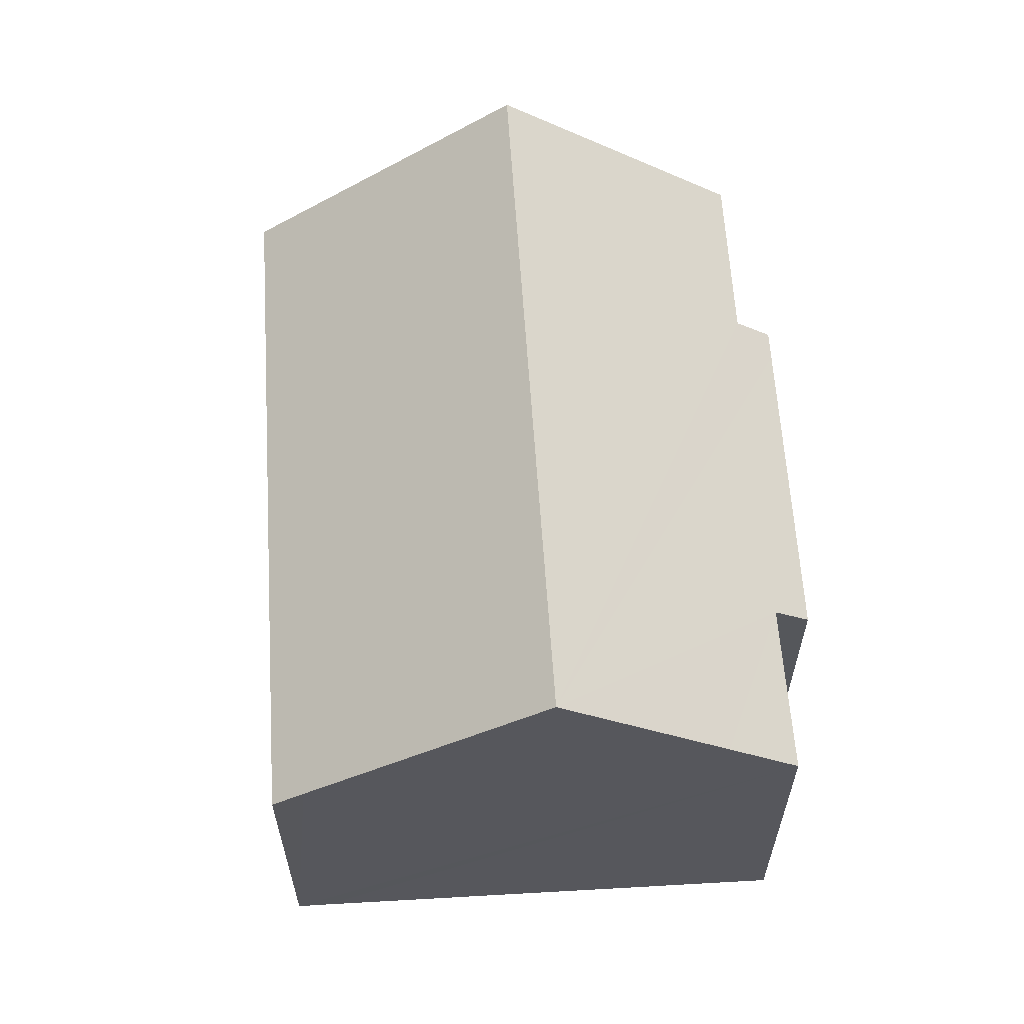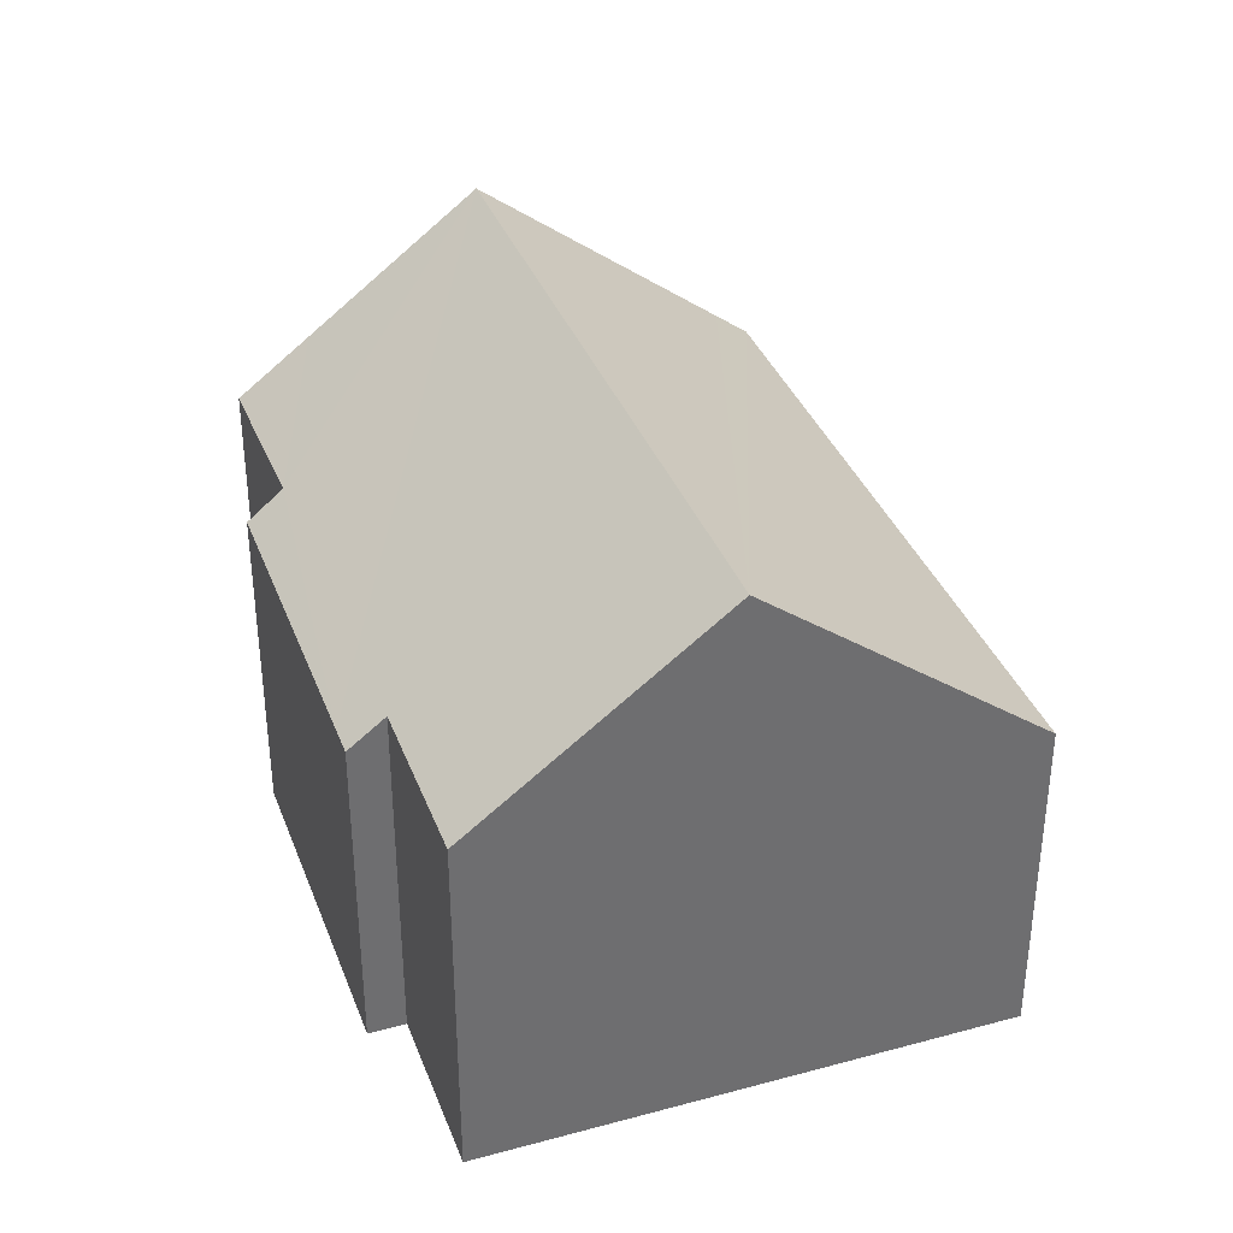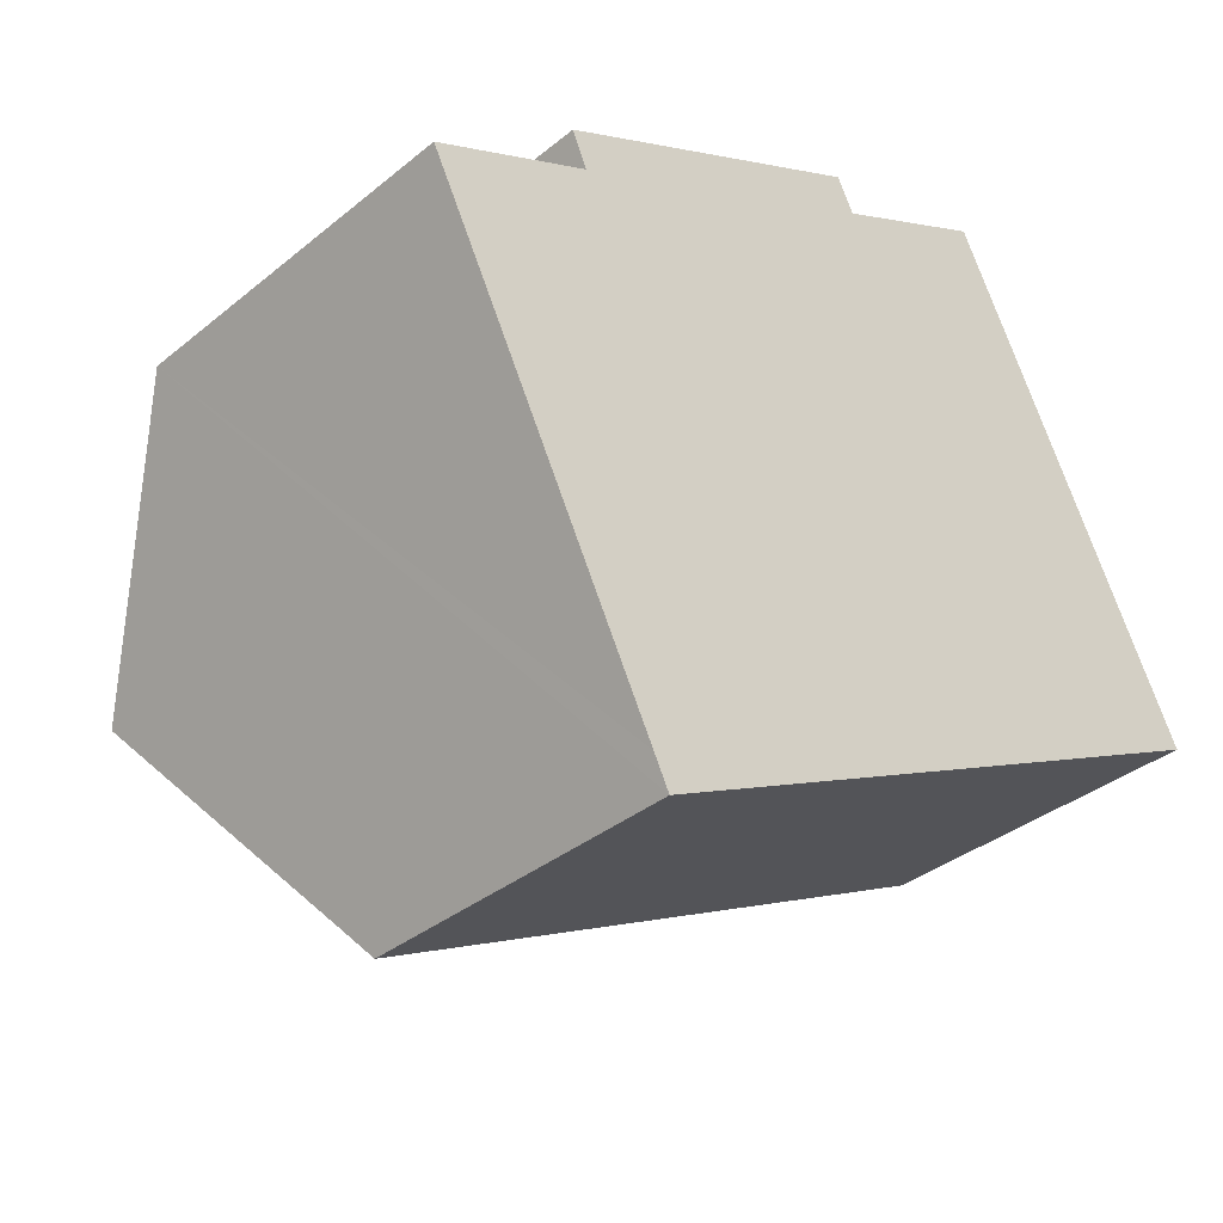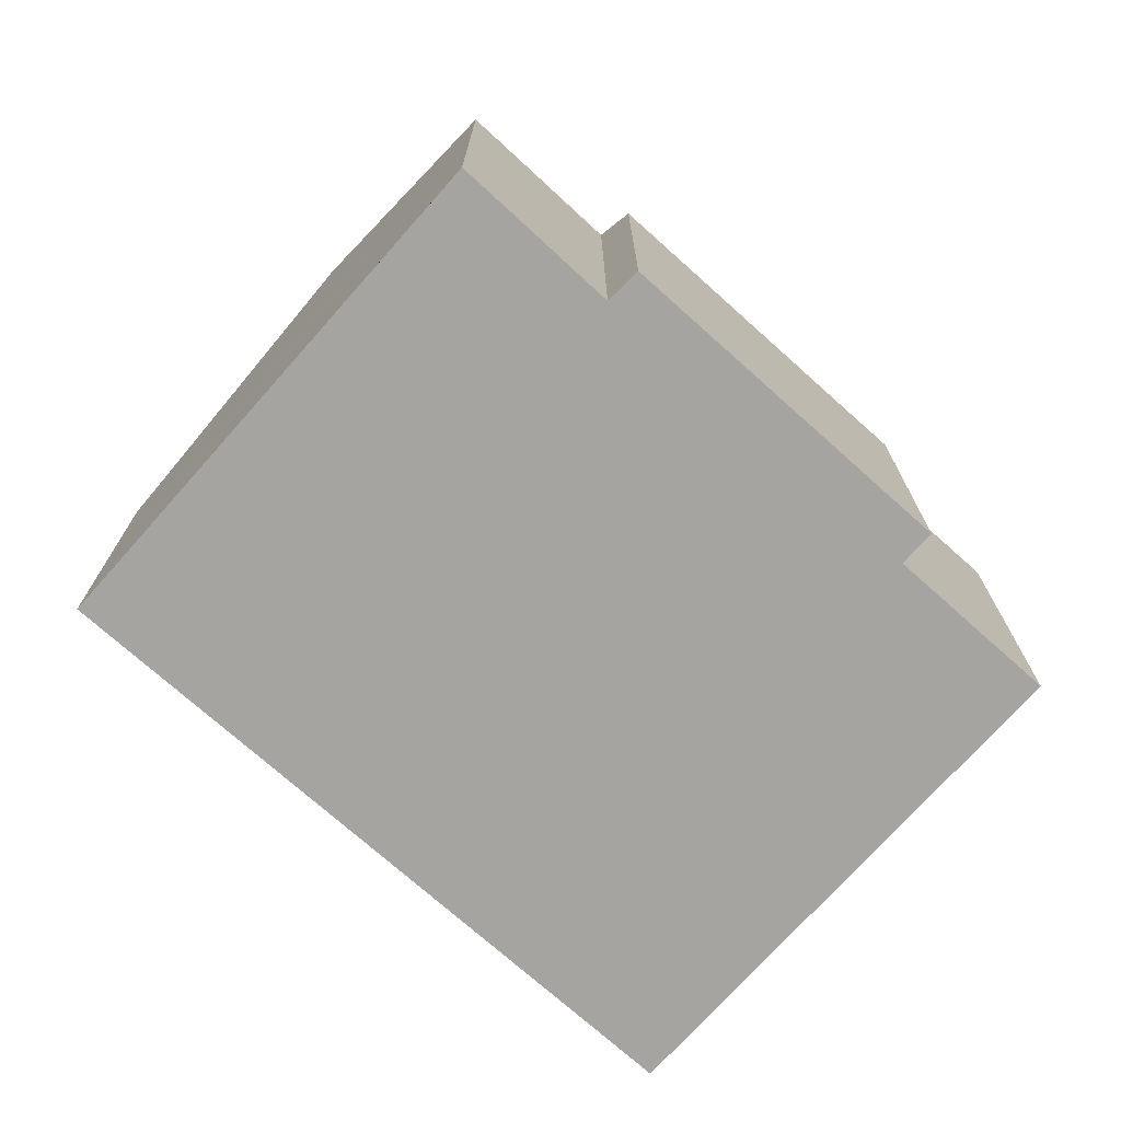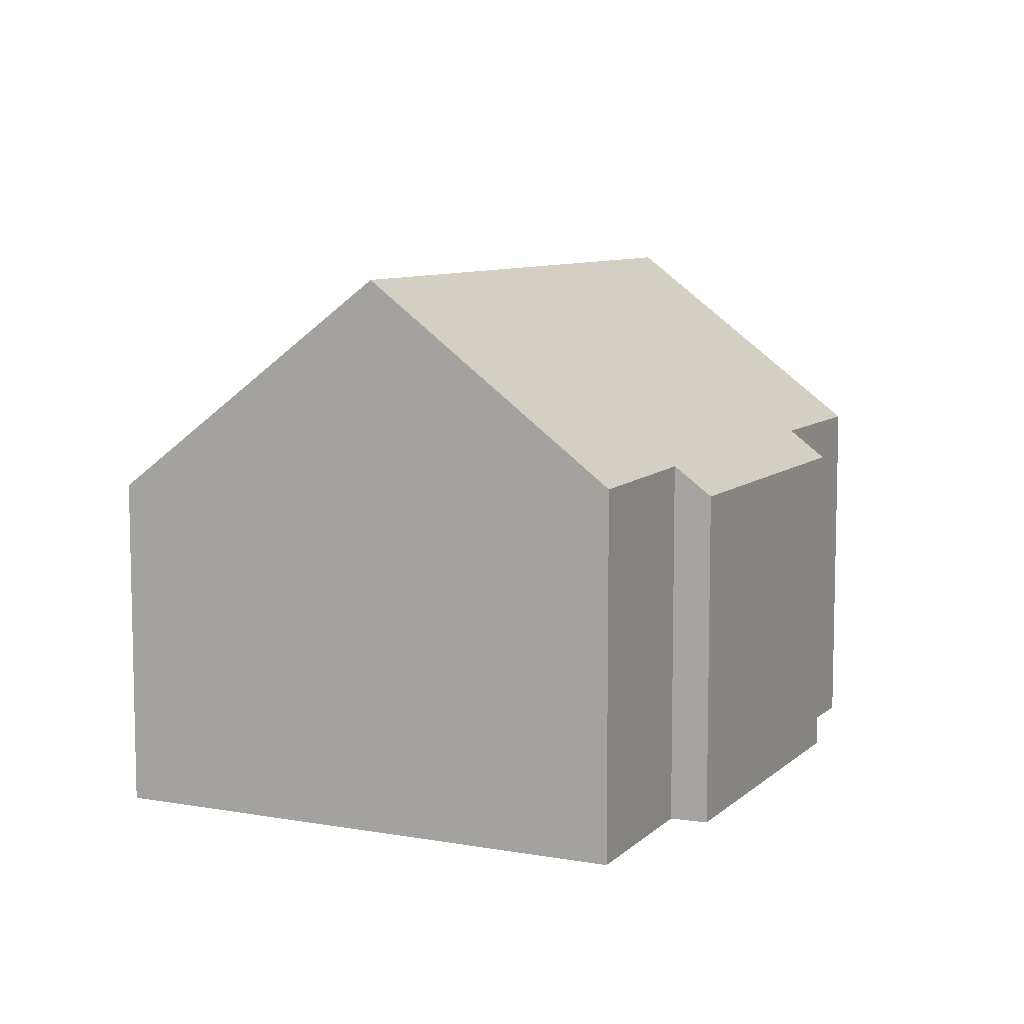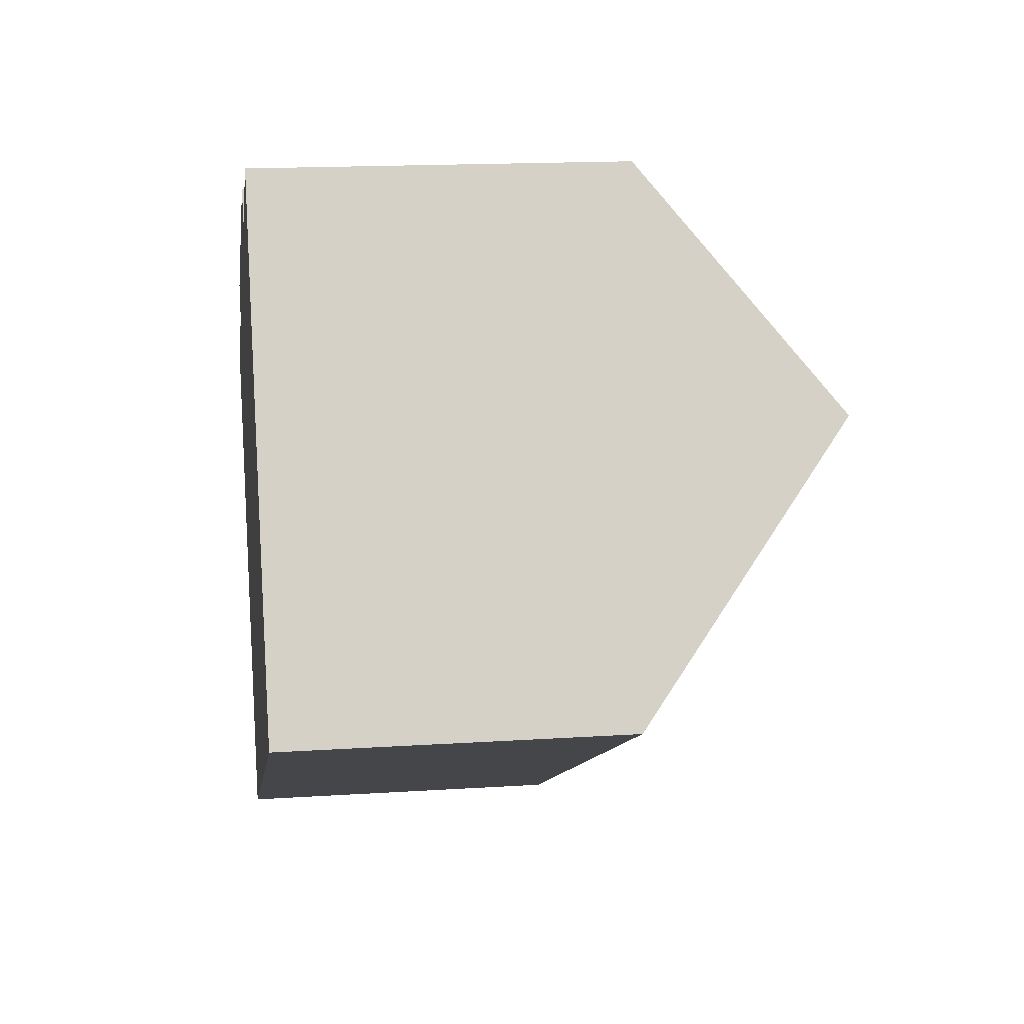
<metadata>
{"format":"obj","ext":"obj","renderer":"f3d","projection":"perspective","resolution":1024,"background":"white","views":[{"elev":62.1,"azim":-119.9,"up":"+Y"},{"elev":36.5,"azim":44.3,"up":"+Y"},{"elev":-35.3,"azim":-42.9,"up":"+Z"},{"elev":-73.3,"azim":-68.1,"up":"+Y"},{"elev":8.4,"azim":-90.7,"up":"+Y"},{"elev":16.3,"azim":82.4,"up":"+Z"}]}
</metadata>
<code>
v  15.32 11.16 1.814
v  9.811 7.35 4.774
v  13.06 7.341 6.379
v  2.286 11.16 -4.569
v  8.911 6.774 5.187
v  3.186 7.363 1.51
v  2.889 6.786 2.22
v  0.682 8.473 -1.363
v  0 7.329 4.488e-16
v  9.471 6.772 5.464
v  4.907 6.761 -9.815
v  16.89 8.504 -1.363
v  17.89 6.798 -3.399
v  4.599 7.283 -9.191
v  3.186 -9.246e-17 1.51
v  2.889 -1.359e-16 2.22
v  4.907 6.01e-16 -9.815
v  4.599 5.628e-16 -9.191
v  2.286 2.798e-16 -4.569
v  0 0 0
v  0.682 8.346e-17 -1.363
v  8.911 -3.176e-16 5.187
v  9.471 -3.346e-16 5.464
v  9.811 -2.923e-16 4.774
v  13.06 -3.906e-16 6.379
v  15.32 -1.111e-16 1.814
v  16.89 8.346e-17 -1.363
v  17.89 2.081e-16 -3.399
g defaultobject
f 1 2 3
f 2 1 4
f 2 4 5
f 5 4 6
f 5 6 7
f 6 4 8
f 6 8 9
f 5 10 2
f 11 12 13
f 12 11 1
f 1 11 14
f 1 14 4
f 15 7 6
f 7 15 16
f 17 14 11
f 14 17 4
f 4 17 8
f 8 17 9
f 9 17 18
f 9 18 19
f 9 19 20
f 20 19 21
f 9 15 6
f 15 9 20
f 16 5 7
f 5 16 10
f 10 16 22
f 10 22 23
f 24 3 2
f 3 24 25
f 10 24 2
f 24 10 23
f 25 1 3
f 1 25 12
f 12 25 26
f 12 26 13
f 13 26 27
f 13 27 28
f 28 11 13
f 11 28 17
f 27 17 28
f 17 27 26
f 17 26 25
f 17 25 24
f 17 24 23
f 17 23 22
f 17 22 15
f 15 22 16
f 17 15 18
f 18 15 20
f 18 20 21
f 18 21 19

</code>
